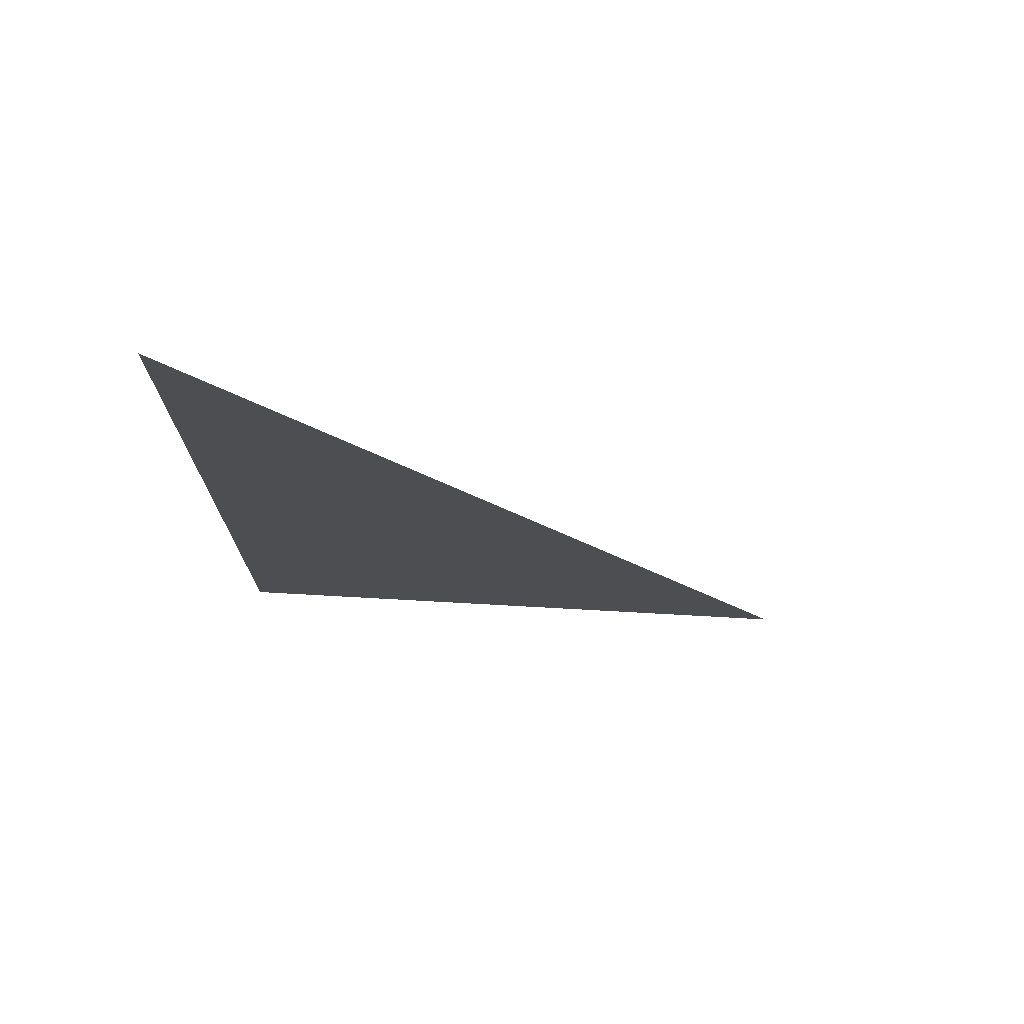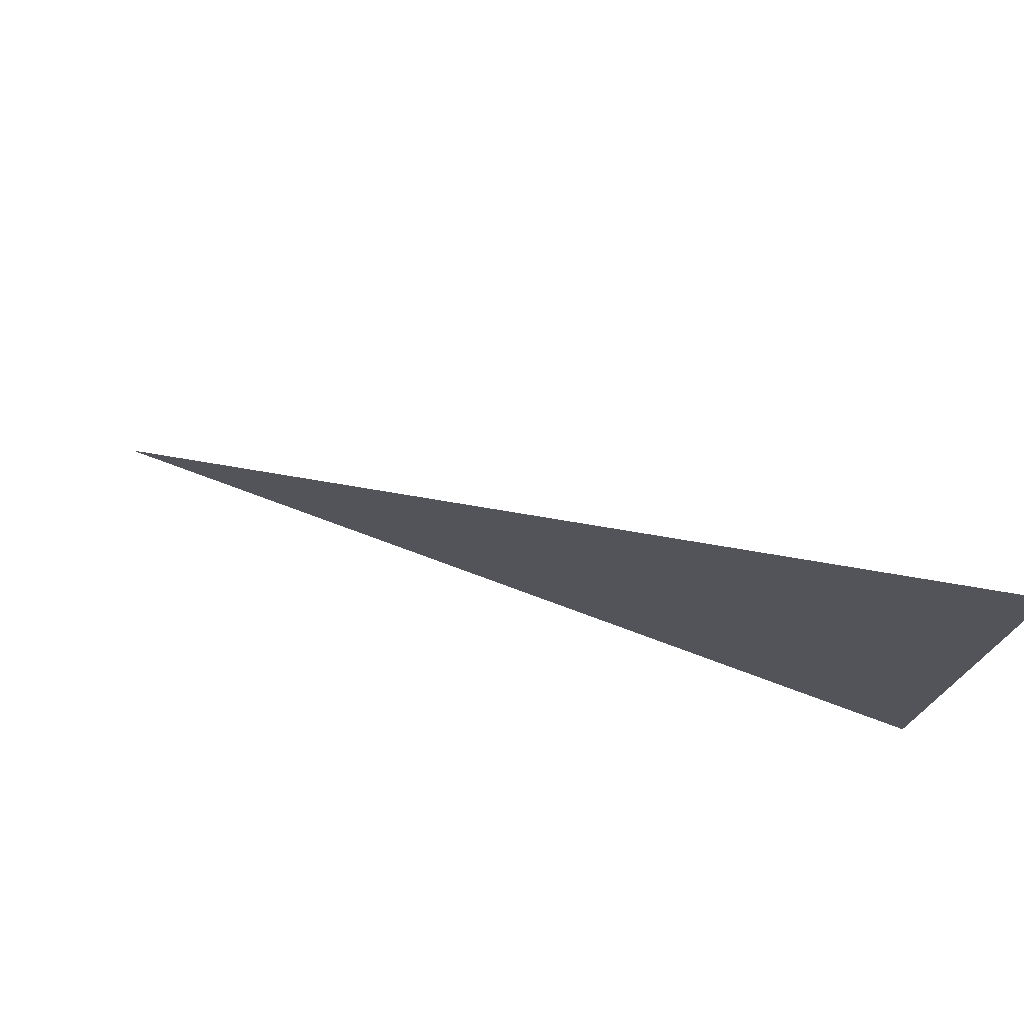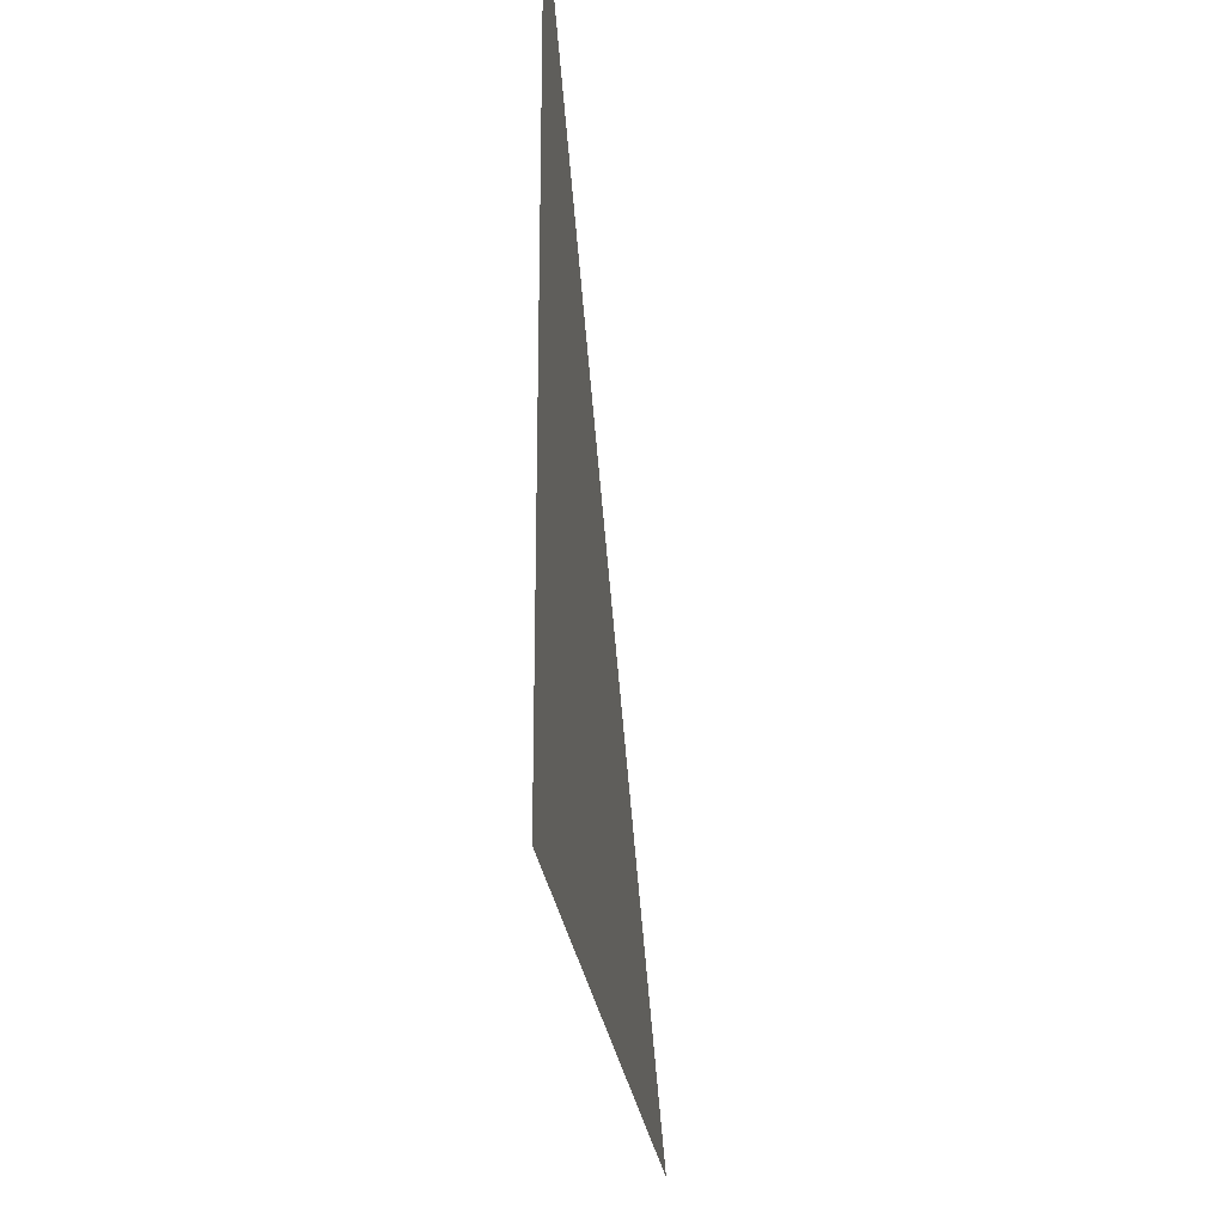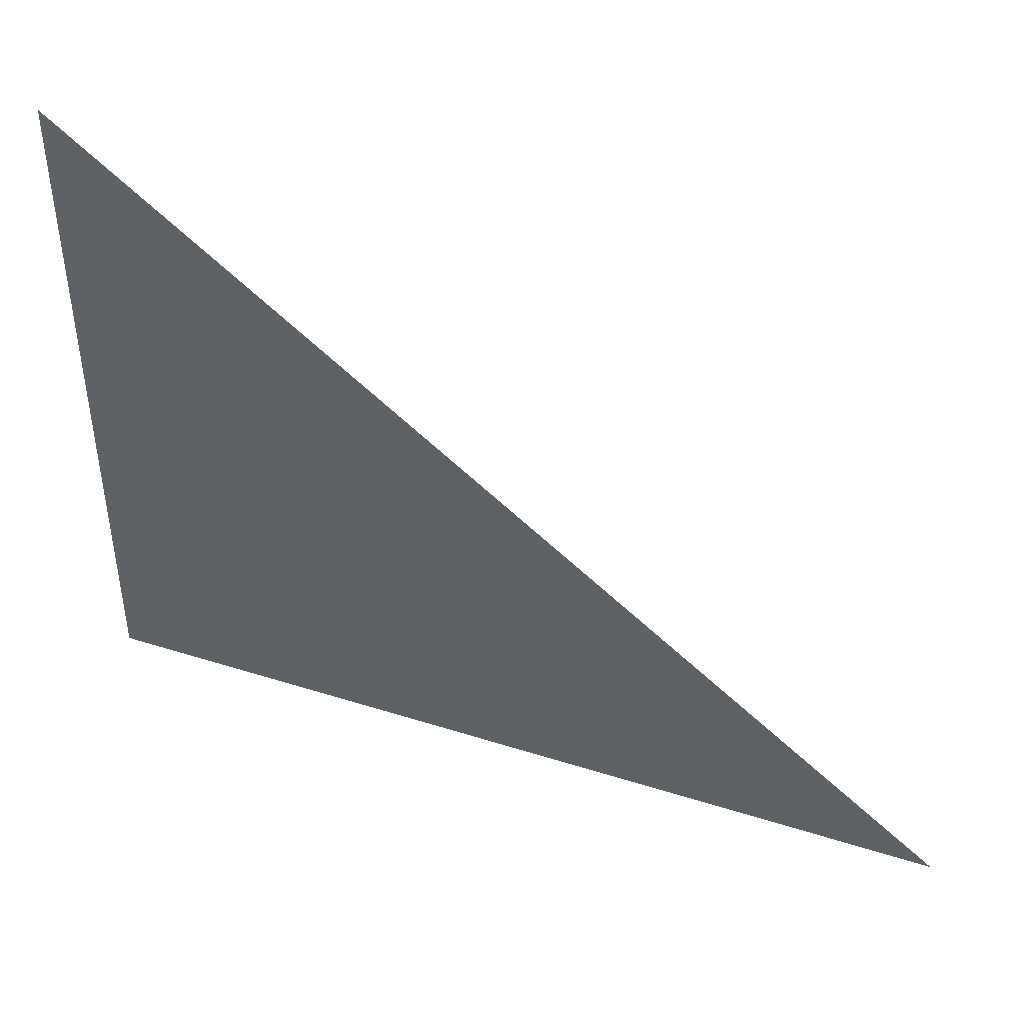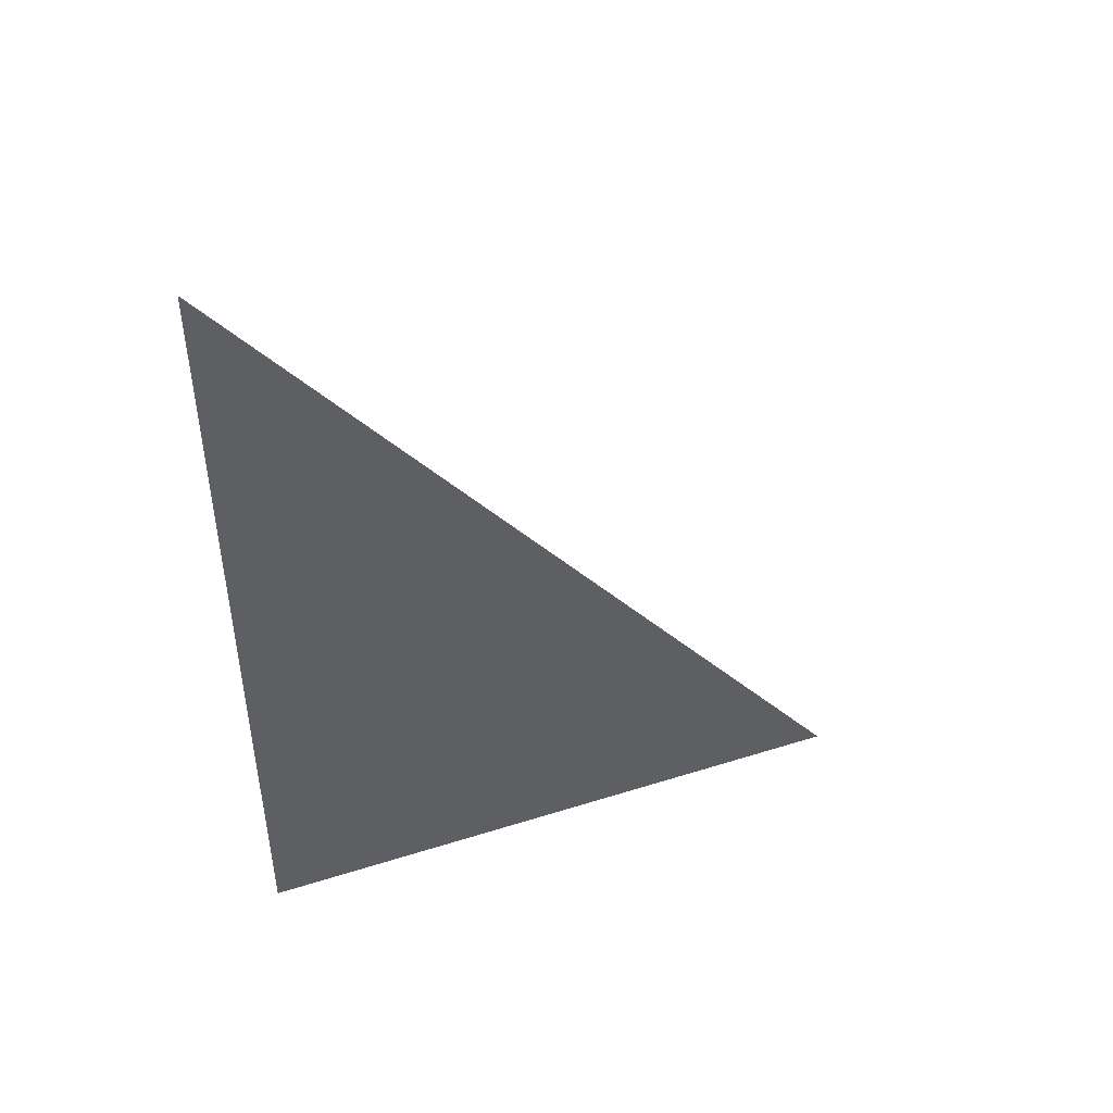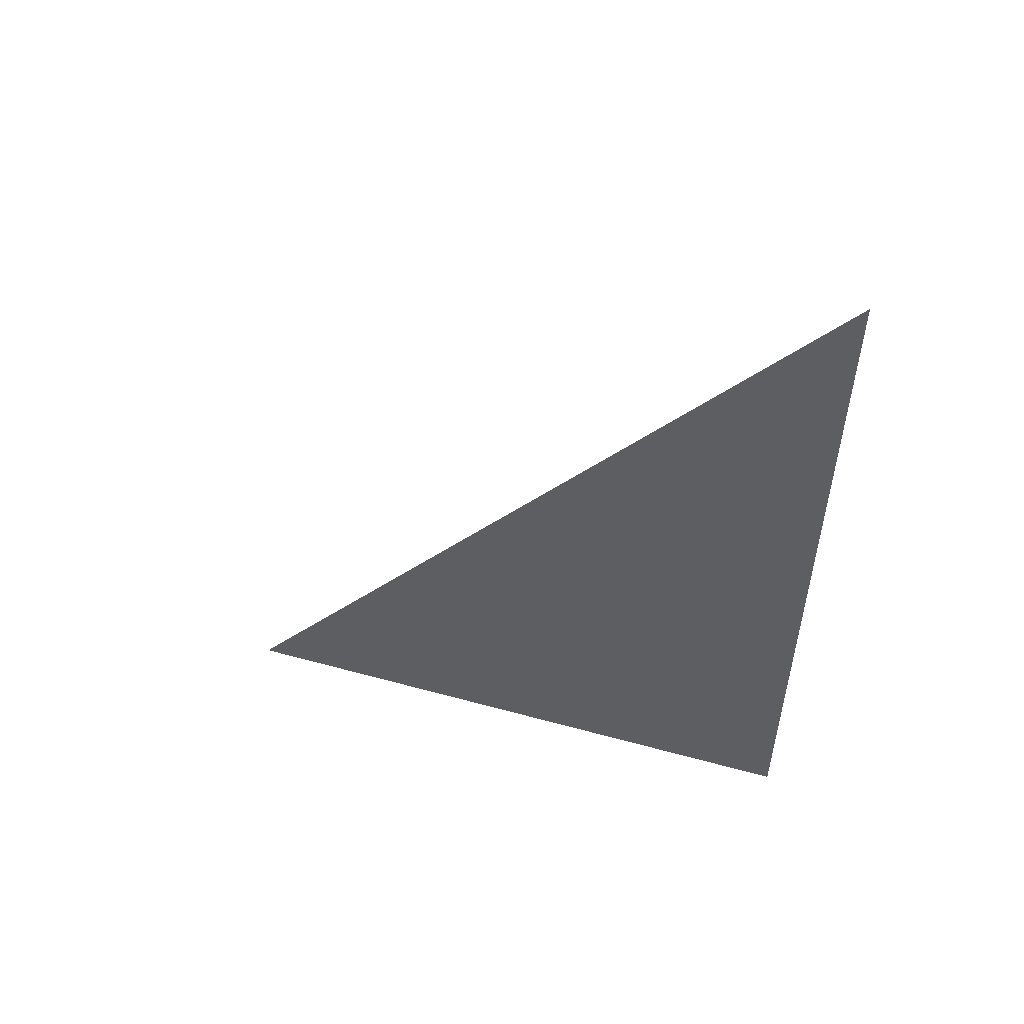
<metadata>
{"format":"obj","ext":"obj","renderer":"f3d","projection":"perspective","resolution":1024,"background":"white","views":[{"elev":73.2,"azim":-86.8,"up":"+Y"},{"elev":76.3,"azim":-69.7,"up":"+Z"},{"elev":-24.0,"azim":6.1,"up":"+Z"},{"elev":44.9,"azim":110.2,"up":"+Z"},{"elev":45.9,"azim":-109.9,"up":"+Y"},{"elev":53.1,"azim":106.4,"up":"+Y"}]}
</metadata>
<code>
o #ID235
v -0.2376 0.01711 0.04901
v -0.2376 0.01711 0.05203
v -0.2376 0.02099 0.04901
f 1 2 3

</code>
